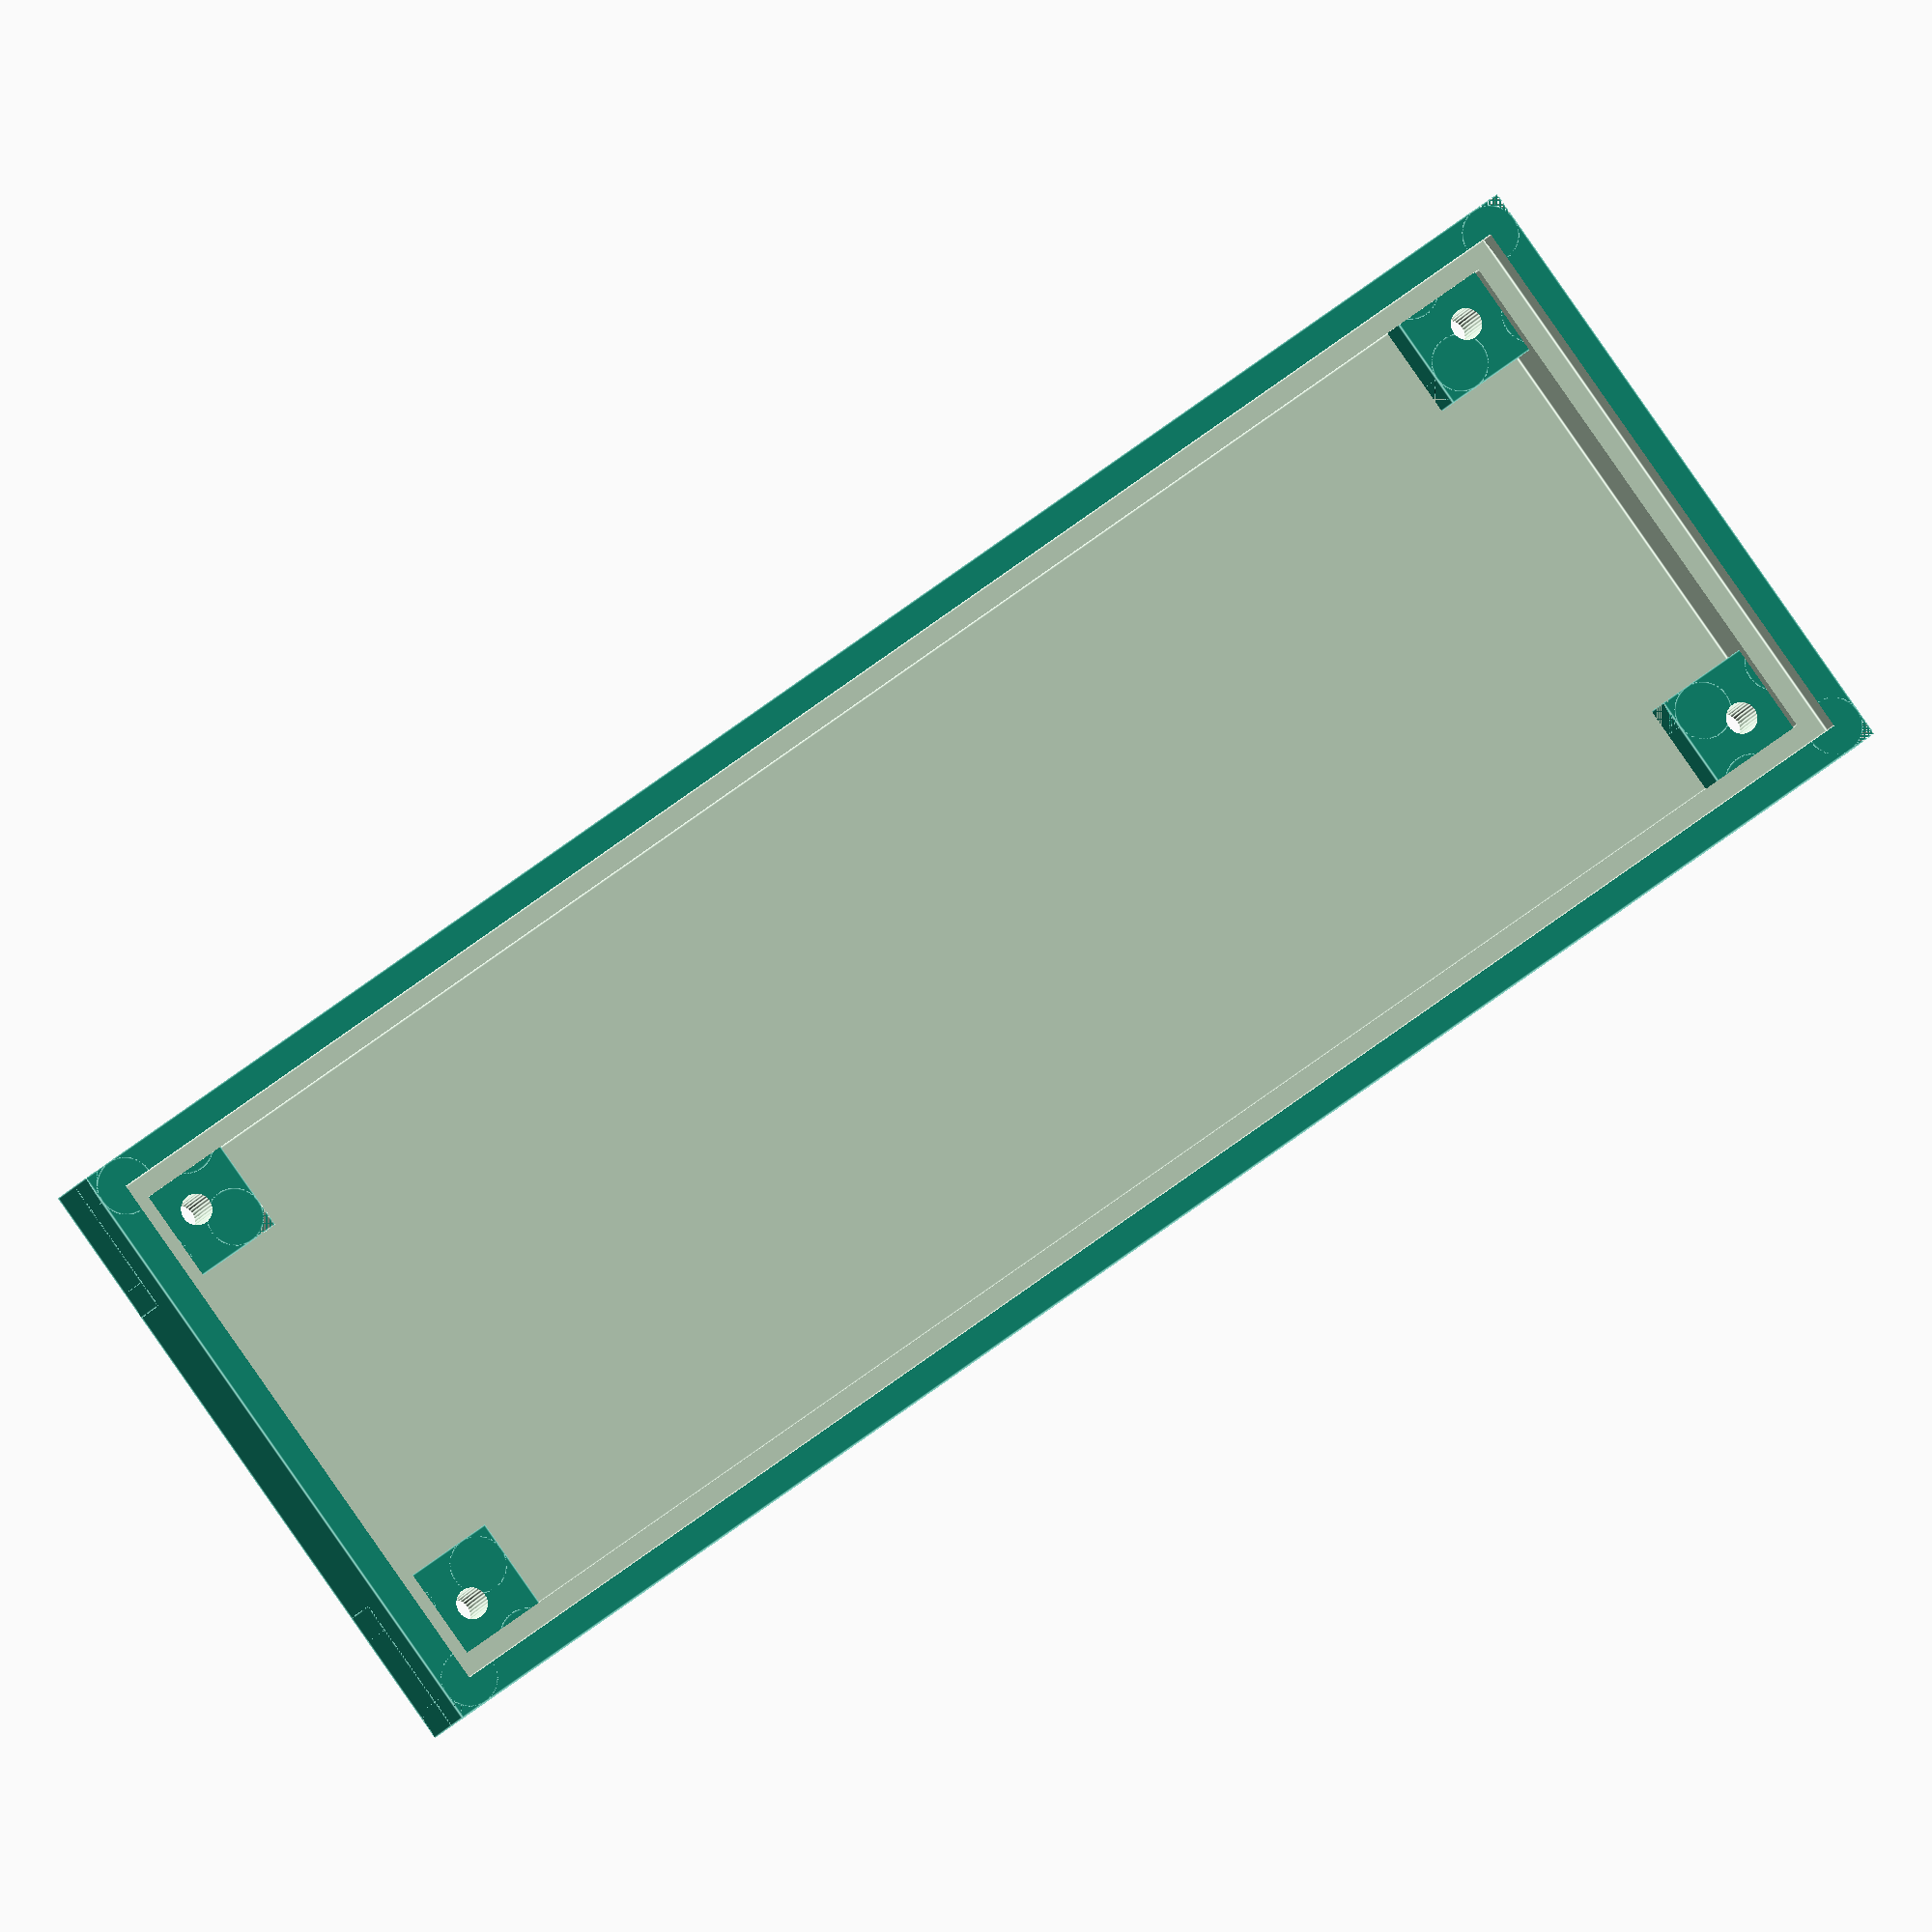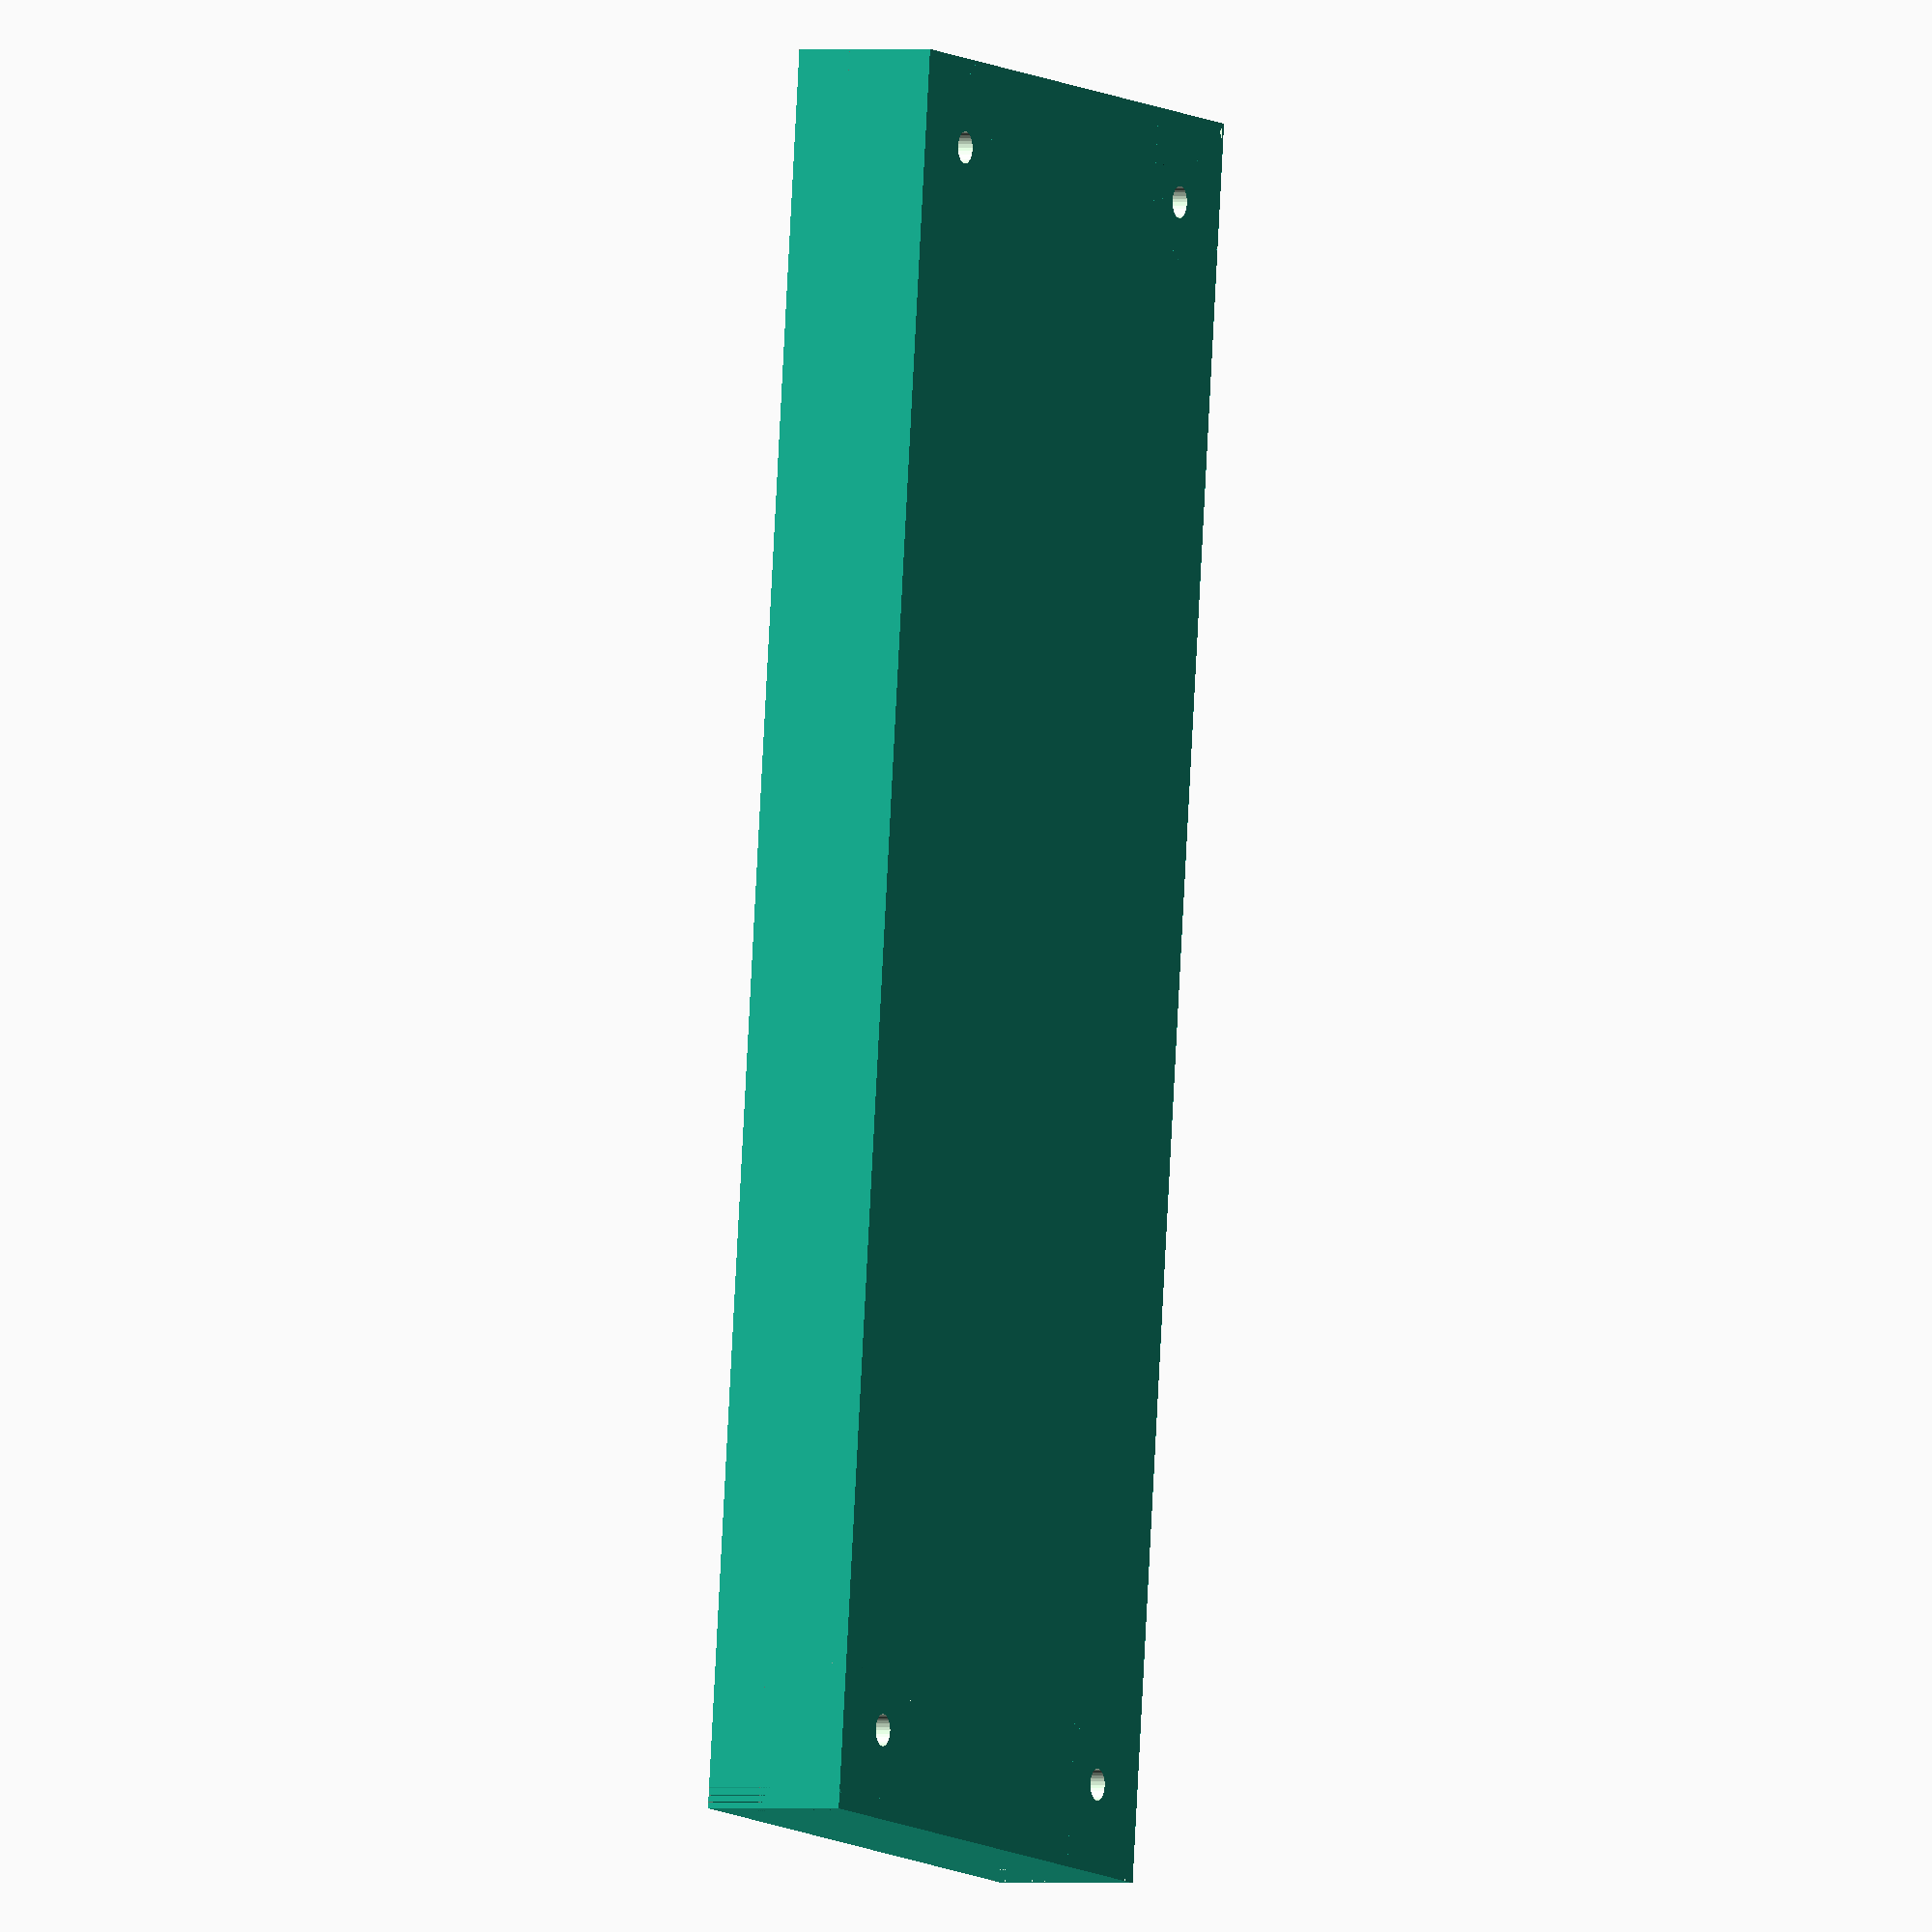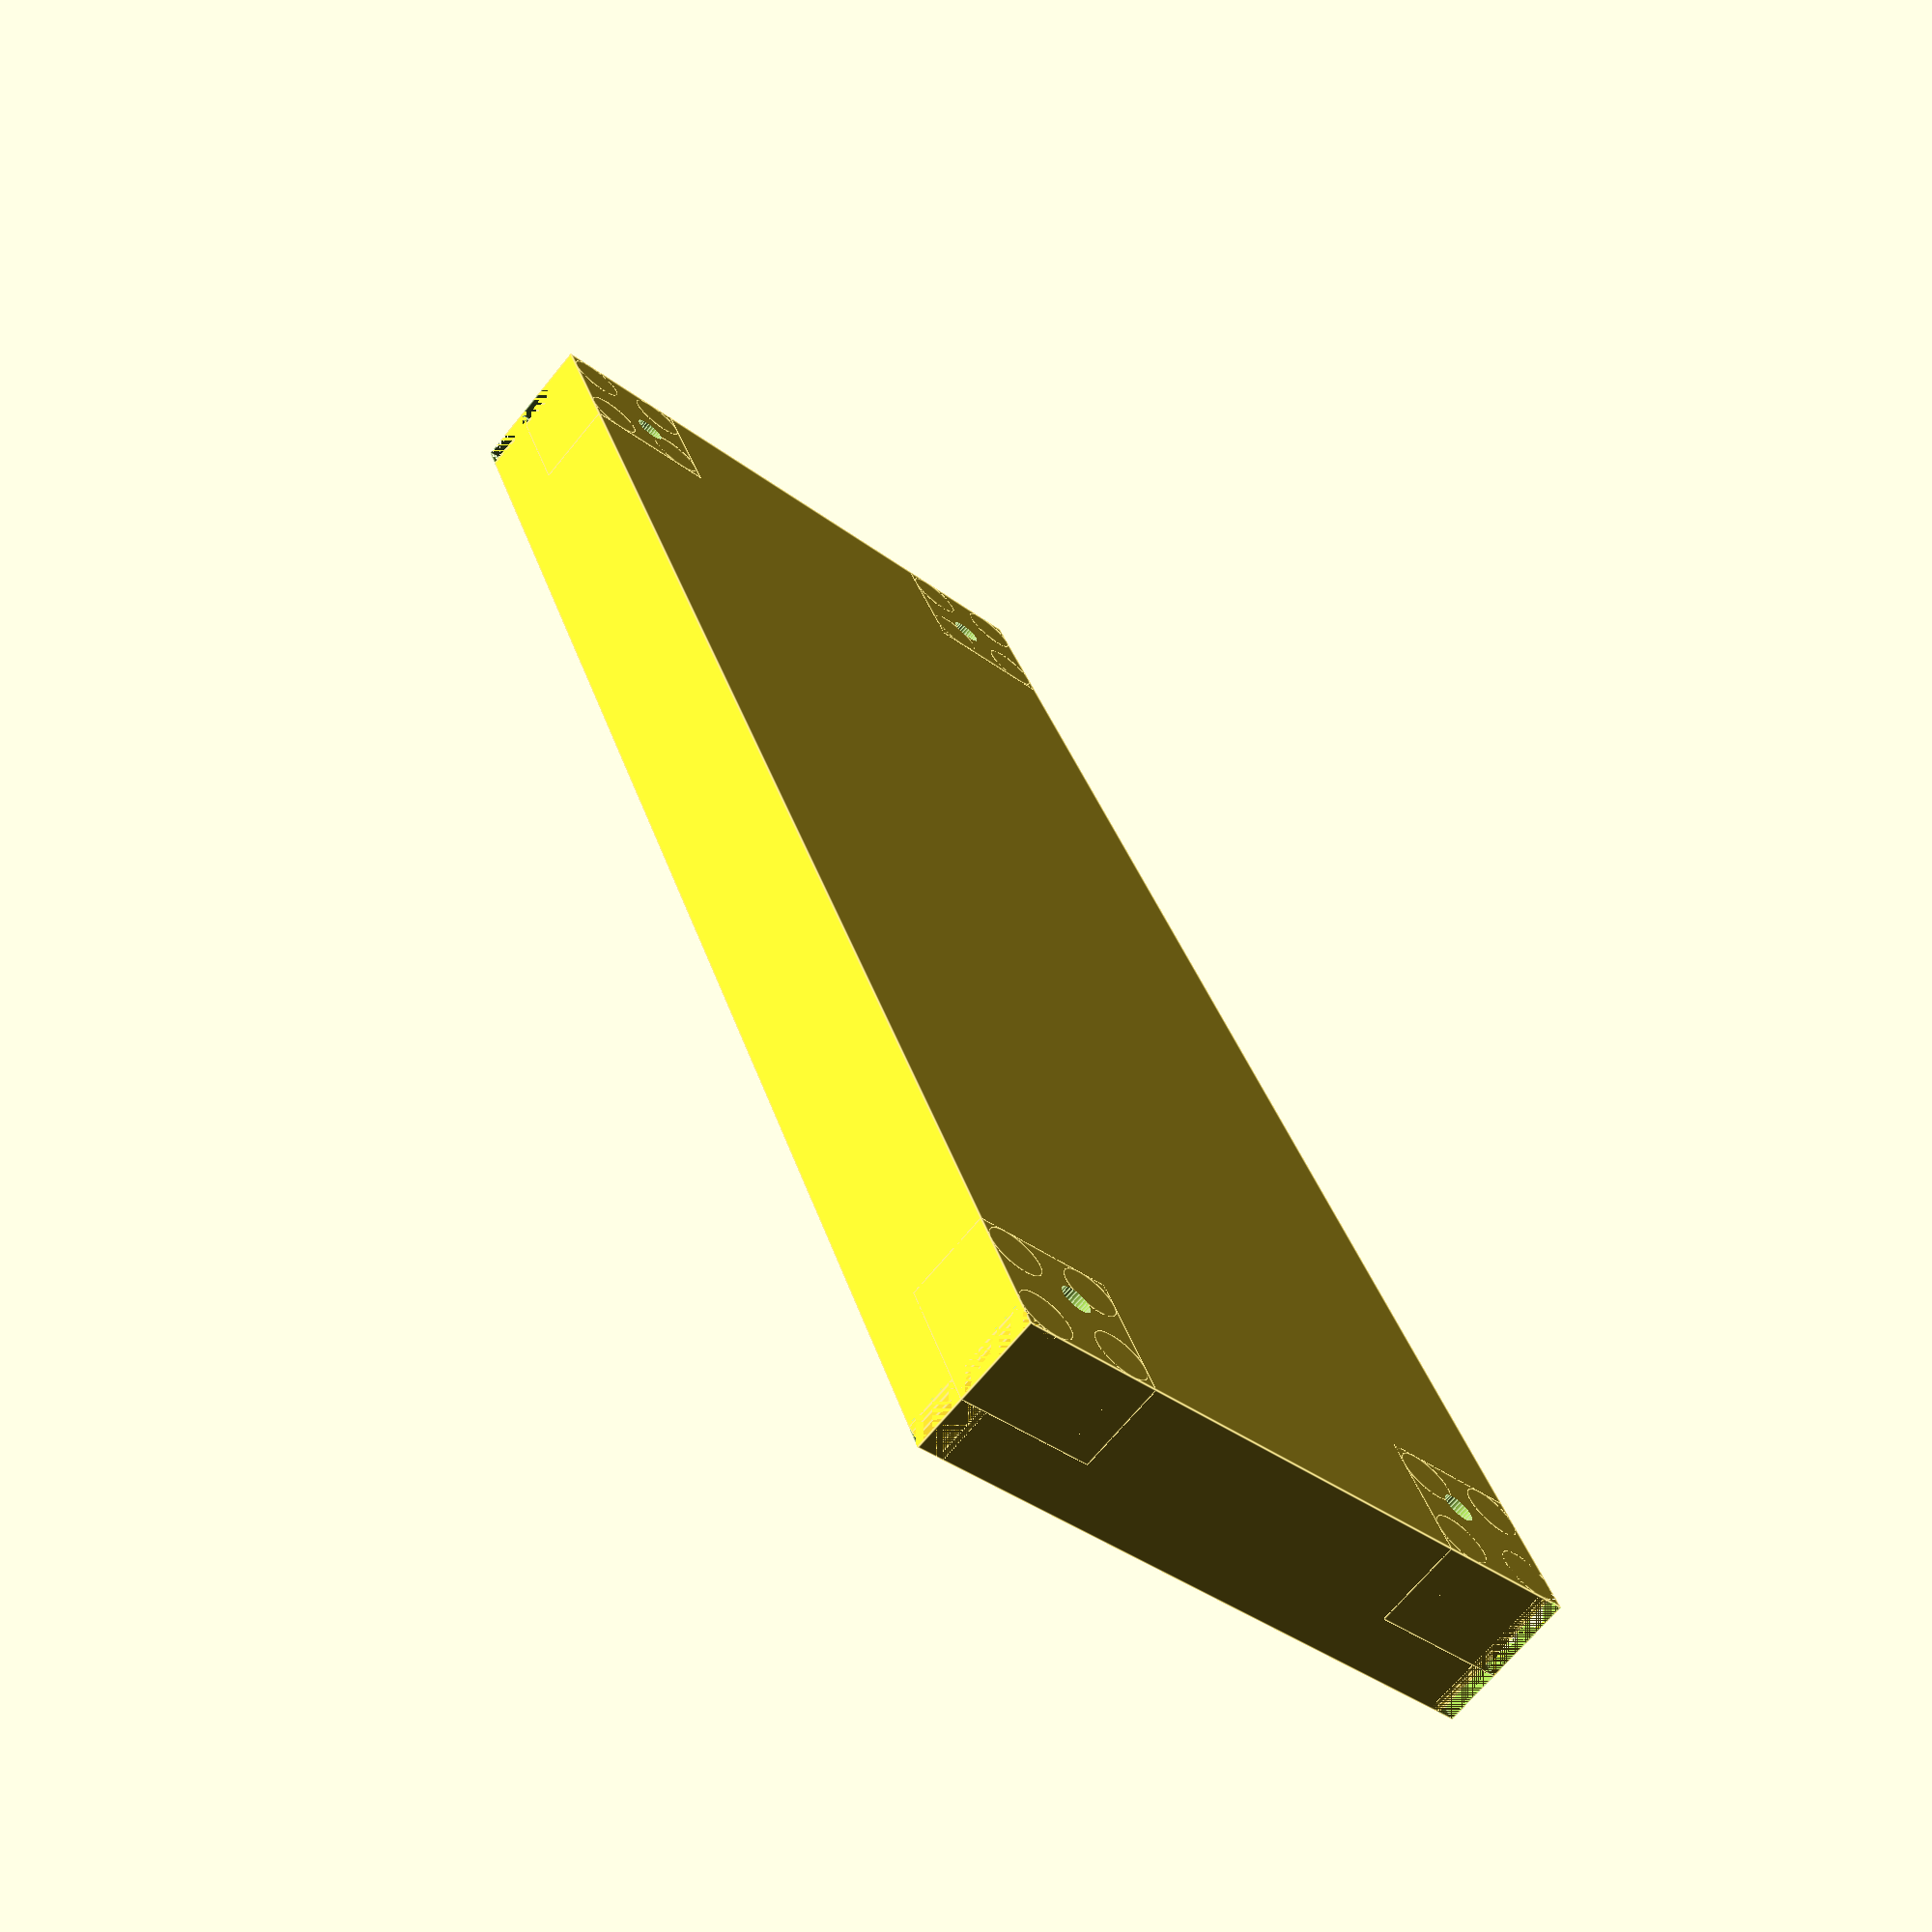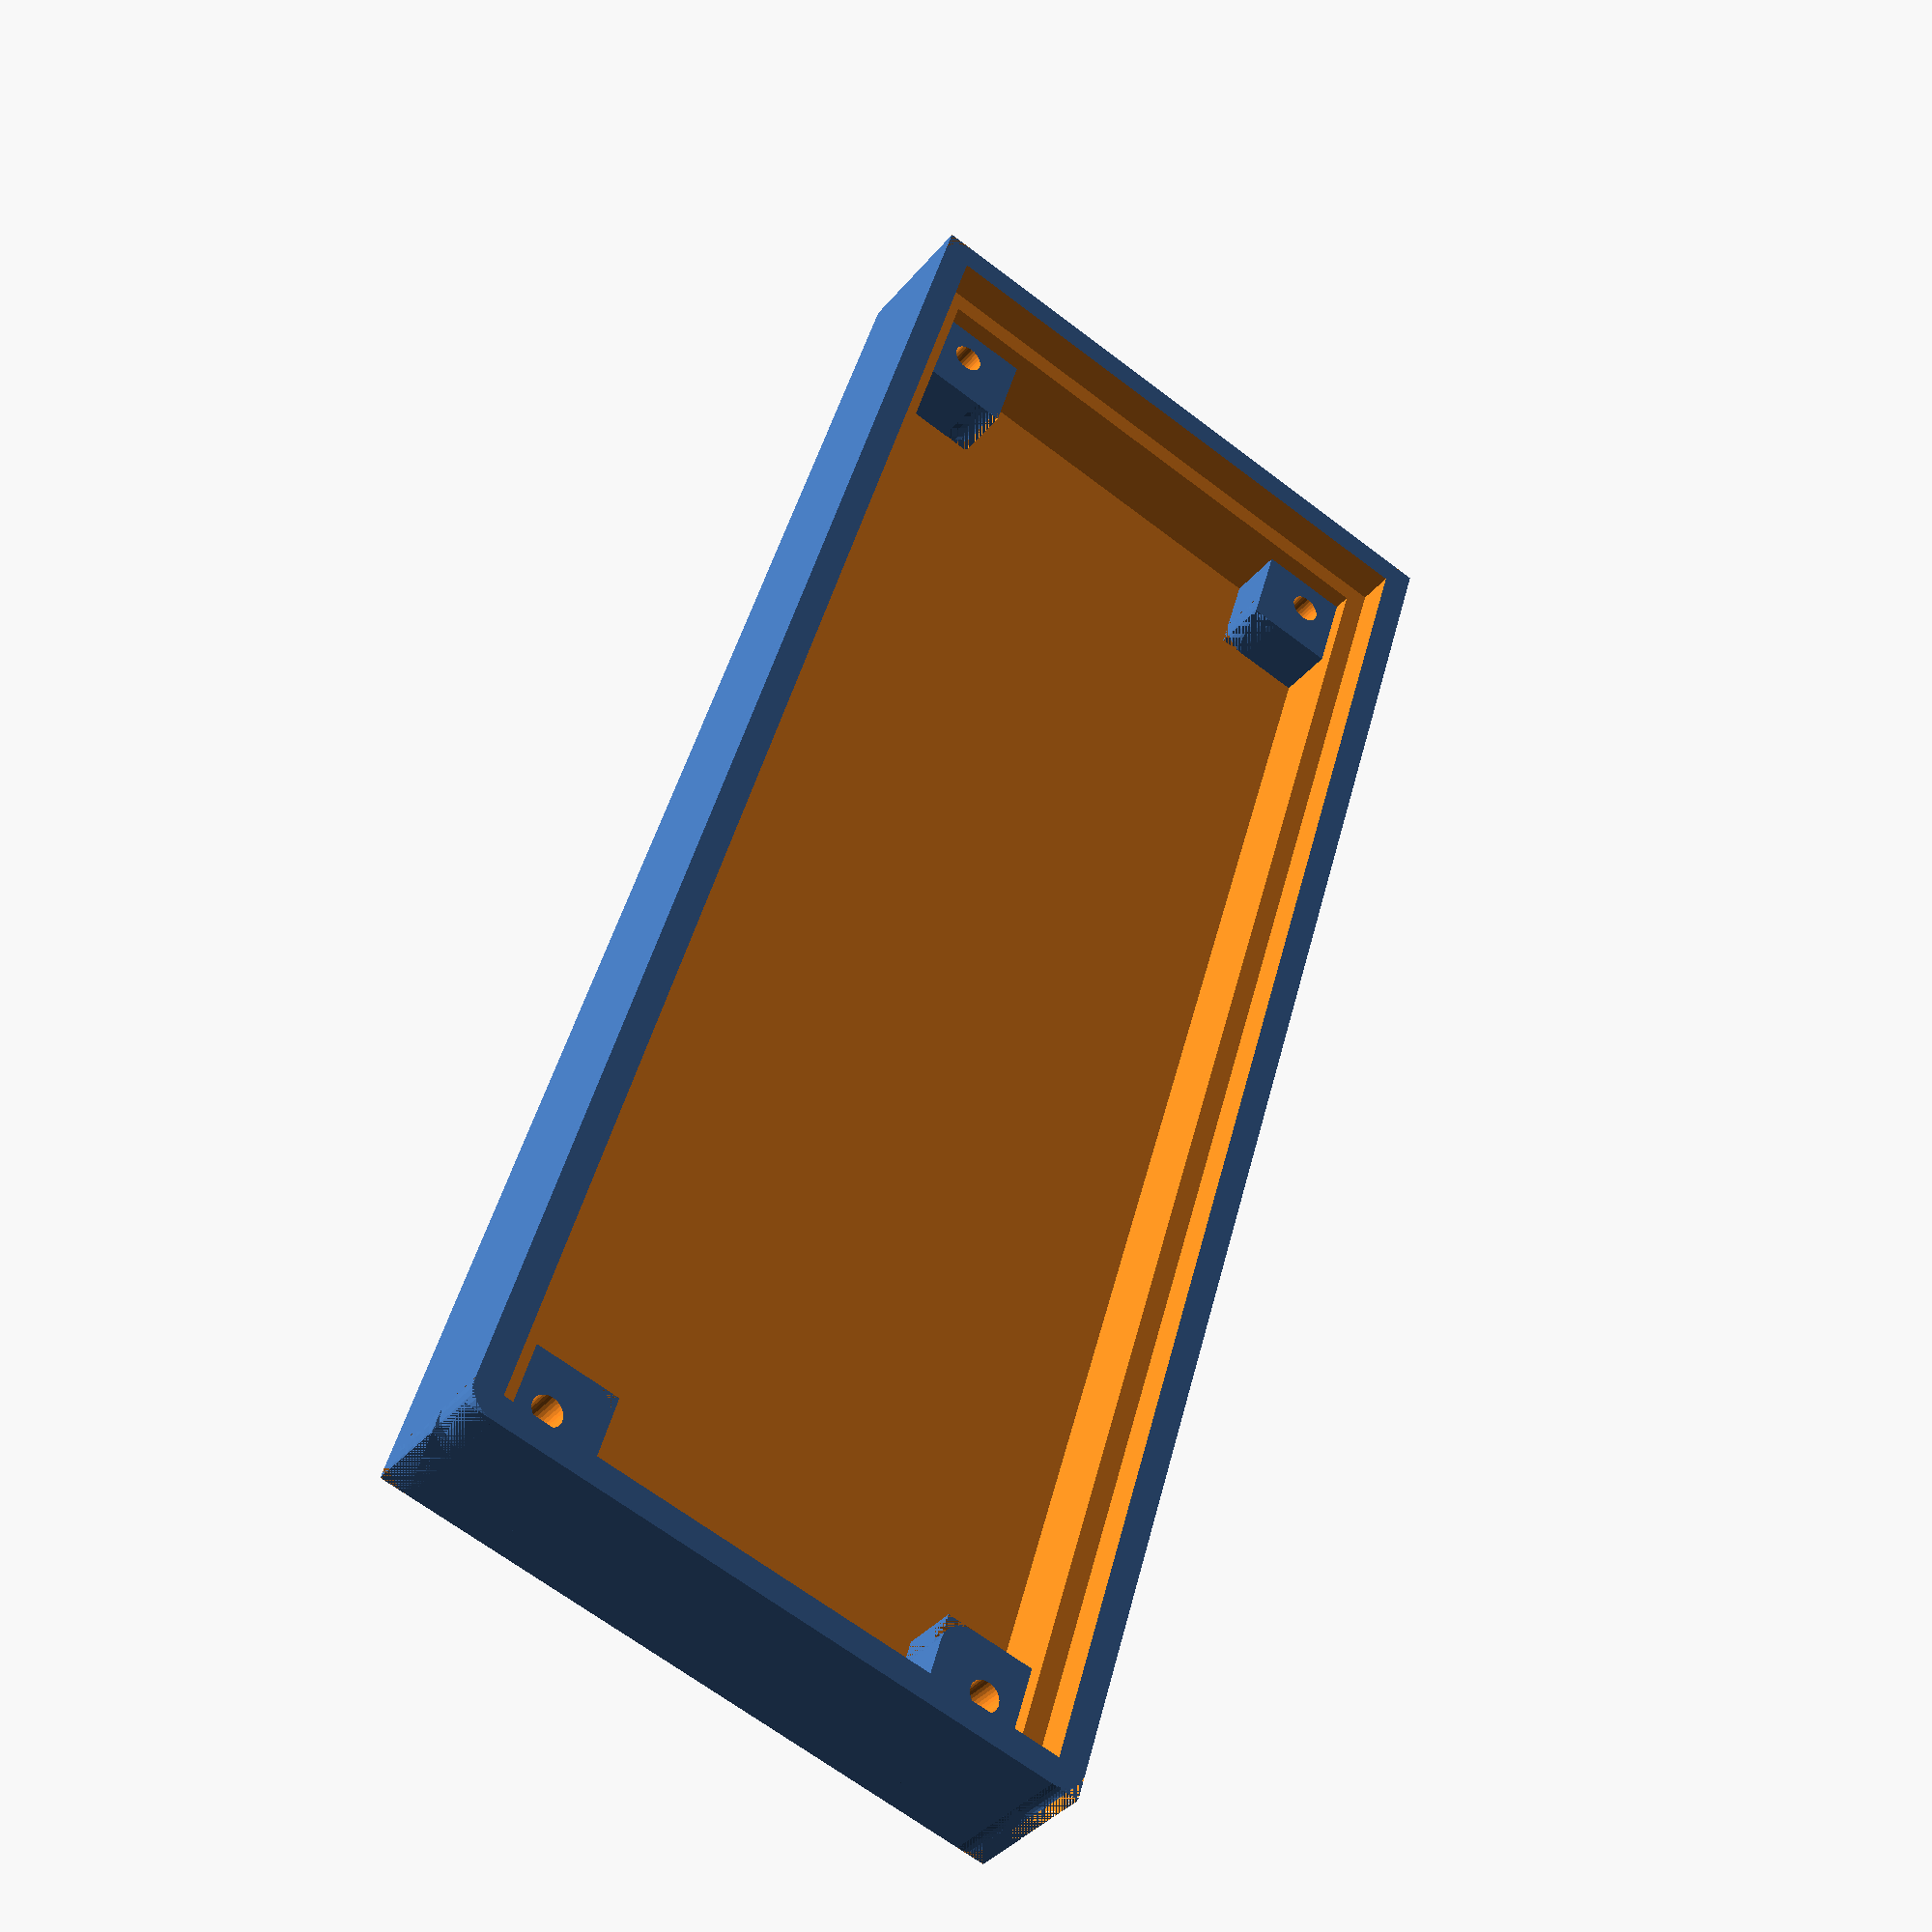
<openscad>
// See OpenSCAD documentation at 
// http://en.wikibooks.org/wiki/OpenSCAD_User_Manual/The_OpenSCAD_Language
//
// A case for http://gerrysweeney.com/ resistor box.
// Use with four M2.5 x 8mm screws. Box is symetric. Tested with Makerfarm Prusa I3V
// 0.4mm Hexagon extruder, PLA 1.75, 0.3mm layer height, 0.3 infill (slicing by Slic3r 1.1.7).
//
// Public domain. Attribution not required. Provided AS IS.
//
// All dimensions are in millimeters.

// Display options
$fn=30;

// Board dimensions
//
// Board x dimension (as measured).
board_len = 116;  
// Board y dimension (as measured).
board_width = 40;  
// Board z dimension (nominal PCB height).
board_thickness = 1.6;  
// board edge to center of corner holes (as measured).
board_hole_distance = 3.58;  
// Required clearance below for resistors near the holes (as measured). 
// This is for two of the bottom resistors that are too close to the 
// corner hole.
resistor_z_clearance = 1.25; 
 
// Box dimensions
//
// Width of free space around the board.
board_margin = 0.5; 
// Width of box wall around the board.
wall_width = 2;  
// Radius of four rounded corners.
corner_radius = wall_width;  
// space between board and bottom of the box. Adjusted to match to screw length (8mm).
space_below_board = 5.4;  
// Height of wall above board top.
top_margin = 1;  
// Screw hole (for M2.5).
screw_hole_width = 2.2; 
// Visible width of support rail below the board. 
support_rail_width = 1.5;  
// x size of screw posts, measured from box outer surface.
support_post_x_len = 10;  
// x size of screw posts, measured from box outer surface.
support_post_y_len = 10;  

// Derived dimensions
//
// Distance from box outer surface to center of screw holes.
box_hole_distance = wall_width + board_margin + board_hole_distance;
// Total length of the box
box_len = 2*wall_width + 2*board_margin + board_len;
// Total width of the box.
box_width = 2*wall_width + 2*board_margin + board_width;
// Total height of the box.
box_height = wall_width + space_below_board + board_thickness + top_margin;
// Height of support rail from  outer bottom of the box.
support_rail_z_len = wall_width + space_below_board;
// Height of screw posts from outer bottom of the box.
support_post_z_len = support_rail_z_len - resistor_z_clearance;

// Report key dimensions.
echo(str("** Box dimensions: len=", box_len, ", width=", box_width, ", height=", box_height));
// This value should be slightly (e.g. 1mm) longer than the screw.
echo(str("** Screw max len: ", box_height - top_margin));
echo(str("** Support threading height: ", support_post_z_len));

// Defines a solid box of given origin and dimensions.
module solid_box(x, y, z, xlen, ylen, zlen) {
 translate([x, y, z]) 
 cube([xlen, ylen, zlen]); 
}

// Defines a solid box of given origin and dimension with 4 corners rounded.
module rounded_solid_box(x, y, z, xlen, ylen, zlen, radius) {
  // Create a solid box with four corners removed.
  translate([x, y, z]) {
    difference() {
      solid_box(0, 0, 0, xlen, ylen, zlen);
      // Remove square corners
      solid_box(0, 0, 0, radius, radius, zlen);
      solid_box(xlen-radius, 0, 0, radius, radius, zlen);
      solid_box(0, ylen-radius, 0, radius, radius, zlen);
      solid_box(xlen-radius, ylen-radius, 0, radius, radius, zlen);
    };

    // Add four rounded corners.
    translate([radius,radius,0]) cylinder(h = zlen, r = radius);
    translate([xlen-radius, radius, 0]) cylinder(h = zlen, r = radius);
    translate([radius, ylen-radius, 0]) cylinder(h = zlen, r = radius);
    translate([xlen-radius, ylen-radius, 0]) cylinder(h = zlen, r = radius);
  }
}

// Defines a scree hole at given x,y center.
module screw_hole(x, y) {
  translate([x, y, -1]) {
    cylinder(h=box_height+2, r=screw_hole_width/2);
  }
}

// Defines a support post (no hole) at given x,y (which are the minimal x,y origin of
// the post rather than the center).
module support_post(x, y) {
  rounded_solid_box(x, y, 0, support_post_x_len, support_post_y_len, support_post_z_len, corner_radius);
}

module sweeney_box() {
  difference() {
    union() {
      difference() {
        // Define the overall box.
        rounded_solid_box(0, 0, 0, box_len, box_width, box_height, corner_radius);
        // Remove material until the support rails.
        solid_box(wall_width, wall_width, support_rail_z_len, 
            box_len-2*wall_width, box_width-2*wall_width, box_height);
        // Remove material until the bottom.
        solid_box(wall_width + support_rail_width, wall_width + support_rail_width, wall_width, 
            box_len-2*(wall_width + support_rail_width), 
            box_width-2*(wall_width + support_rail_width), 
            box_height);
      }
      // Add support posts.
      support_post(0, 0);
      support_post(box_len - support_post_x_len, 0);
      support_post(0, box_width-support_post_y_len, 0);
      support_post(box_len - support_post_x_len, box_width - support_post_y_len);
    }

    // Remove material for screw holes.
    screw_hole(box_hole_distance, box_hole_distance);
    screw_hole(box_hole_distance, box_width-box_hole_distance);
    screw_hole(box_len-box_hole_distance, box_hole_distance);
    screw_hole(box_len-box_hole_distance, box_width-box_hole_distance);
  }
}

// The top object.
intersection() {
  sweeney_box();
  // Uncomment to print a small portion for testing.
  // solid_box(0, 0, 0, 20, 60, 60);
}





</openscad>
<views>
elev=8.1 azim=144.3 roll=349.0 proj=o view=edges
elev=179.9 azim=83.4 roll=63.3 proj=o view=solid
elev=69.0 azim=290.9 roll=140.7 proj=p view=edges
elev=217.7 azim=106.2 roll=214.6 proj=p view=wireframe
</views>
